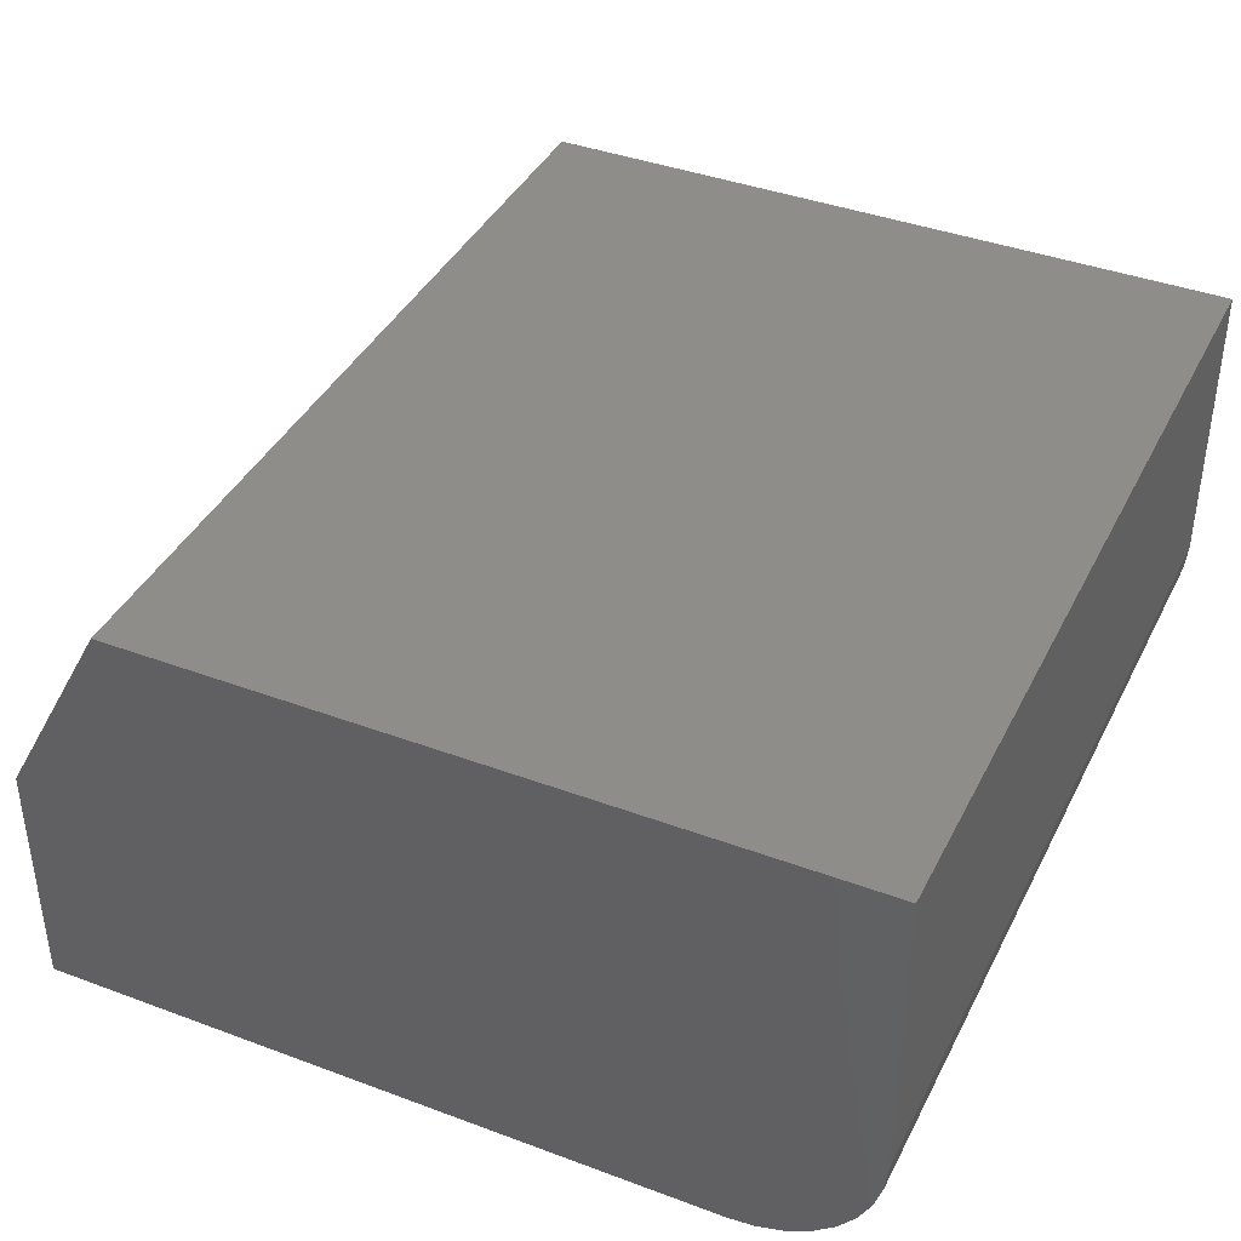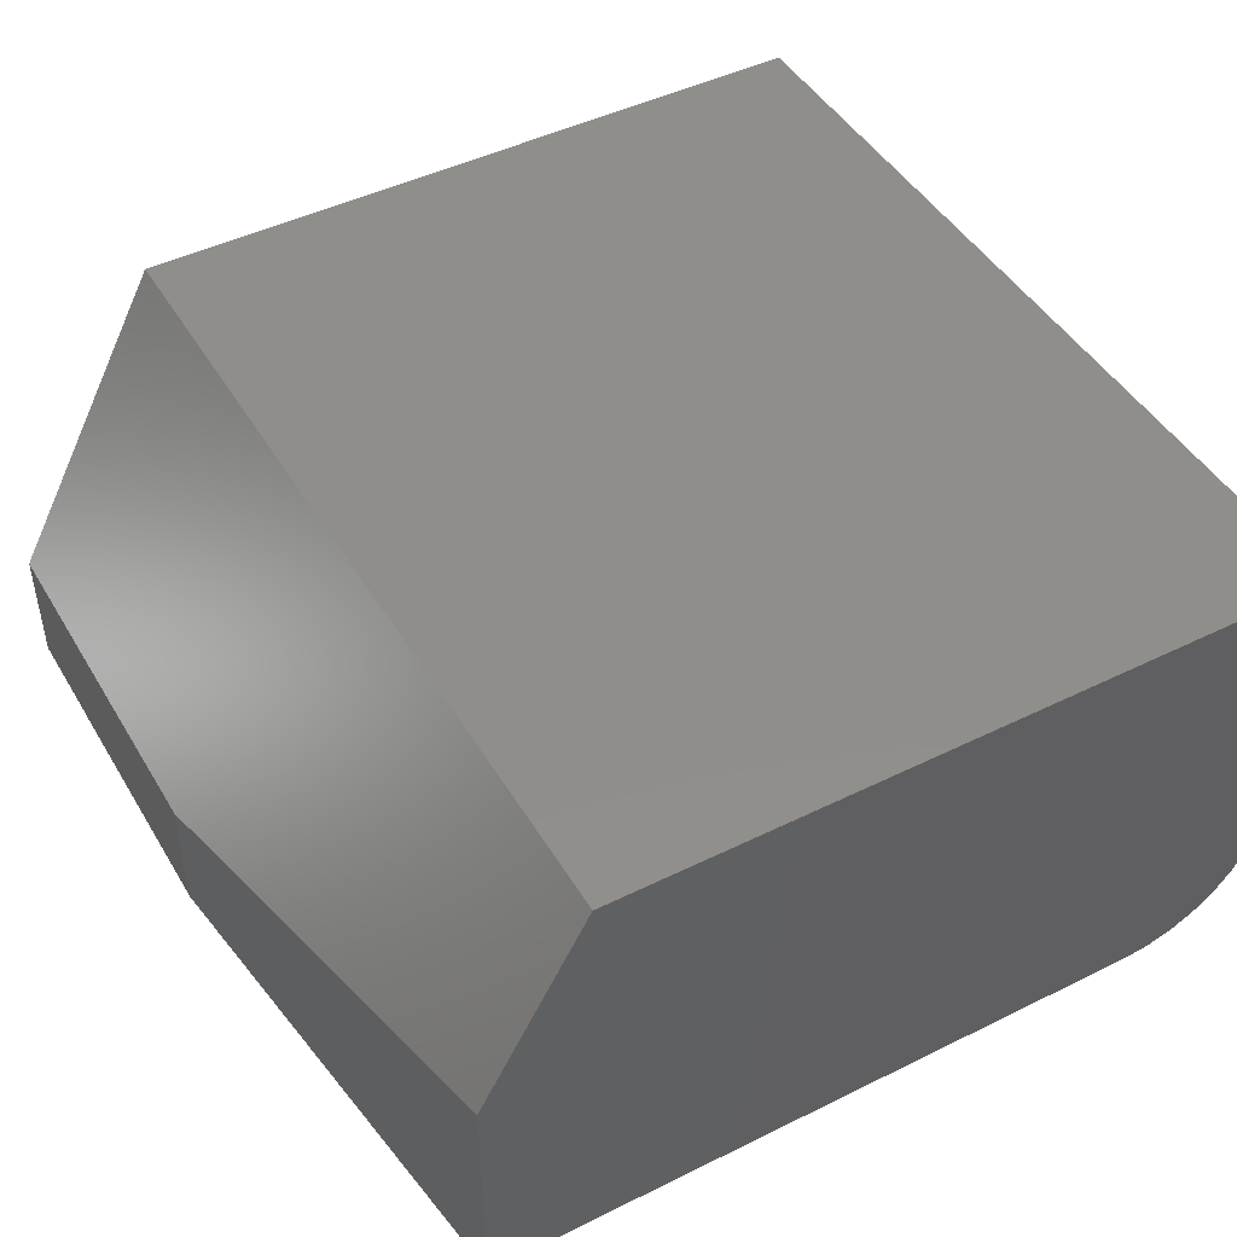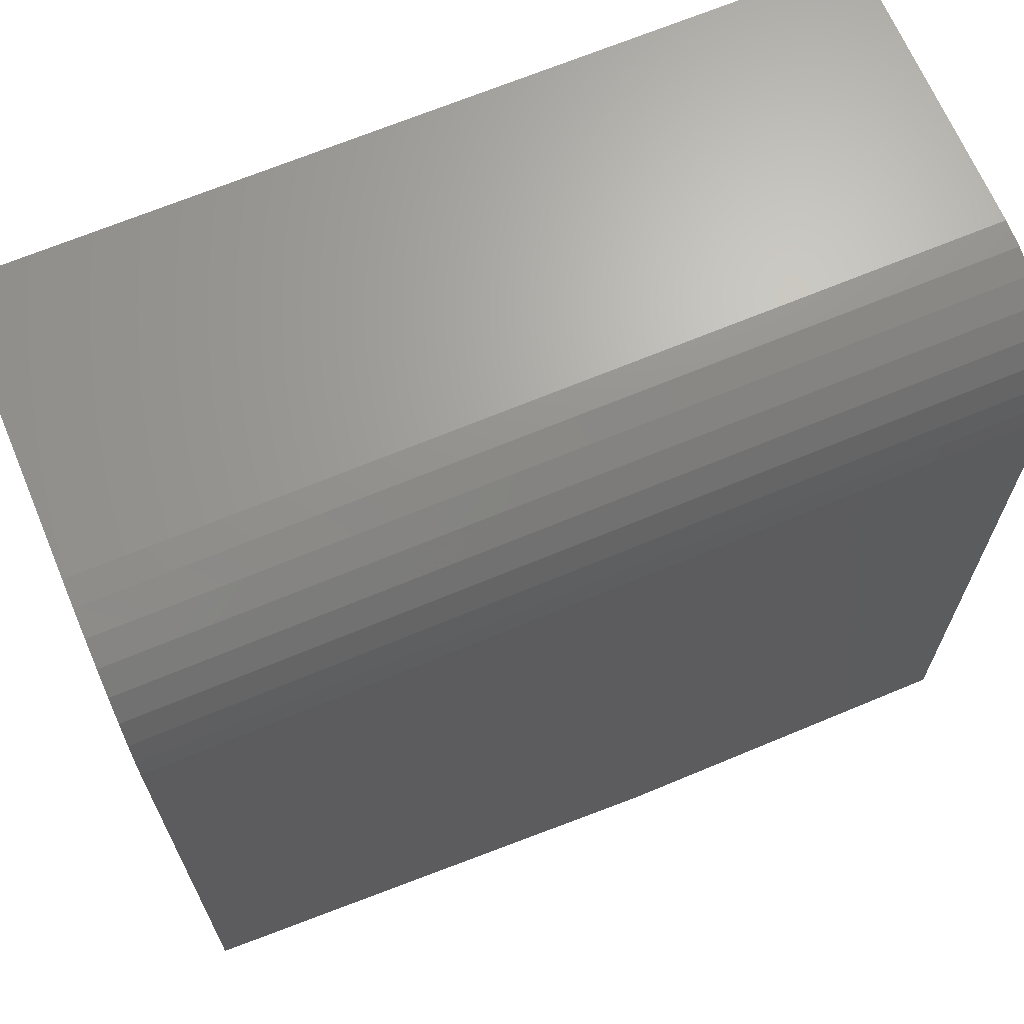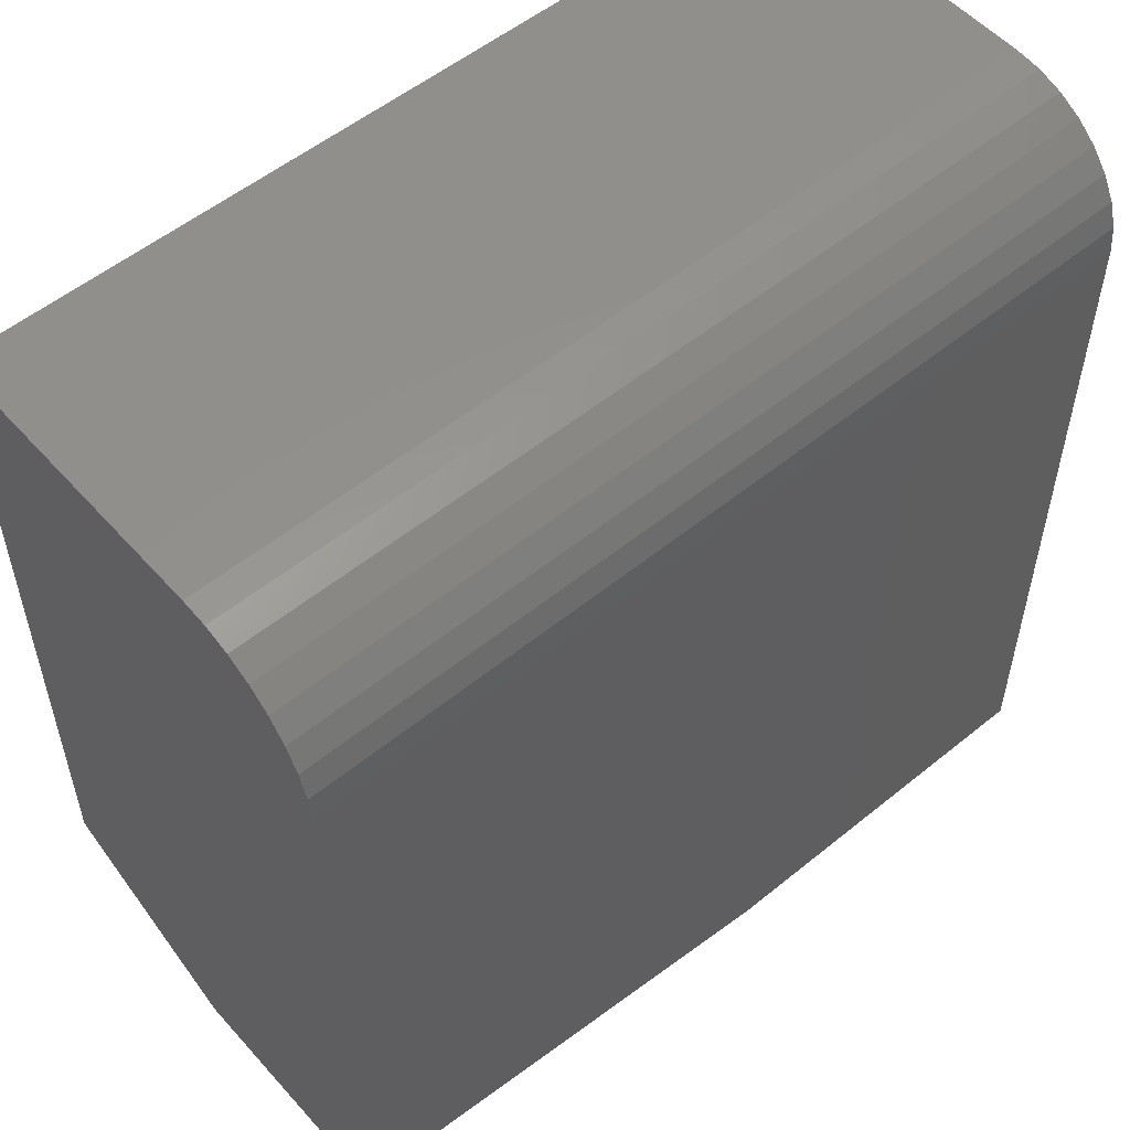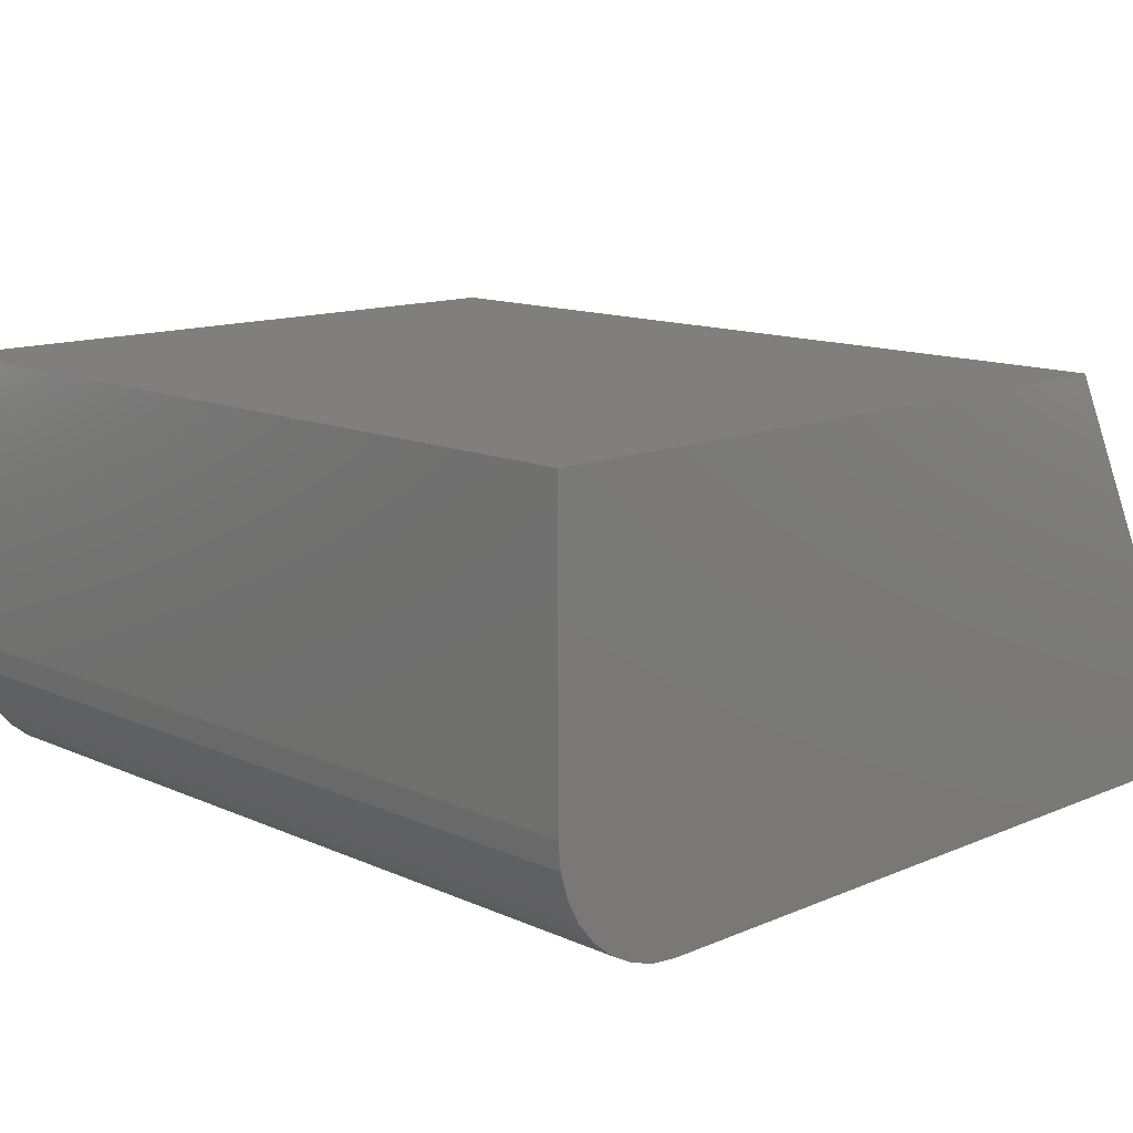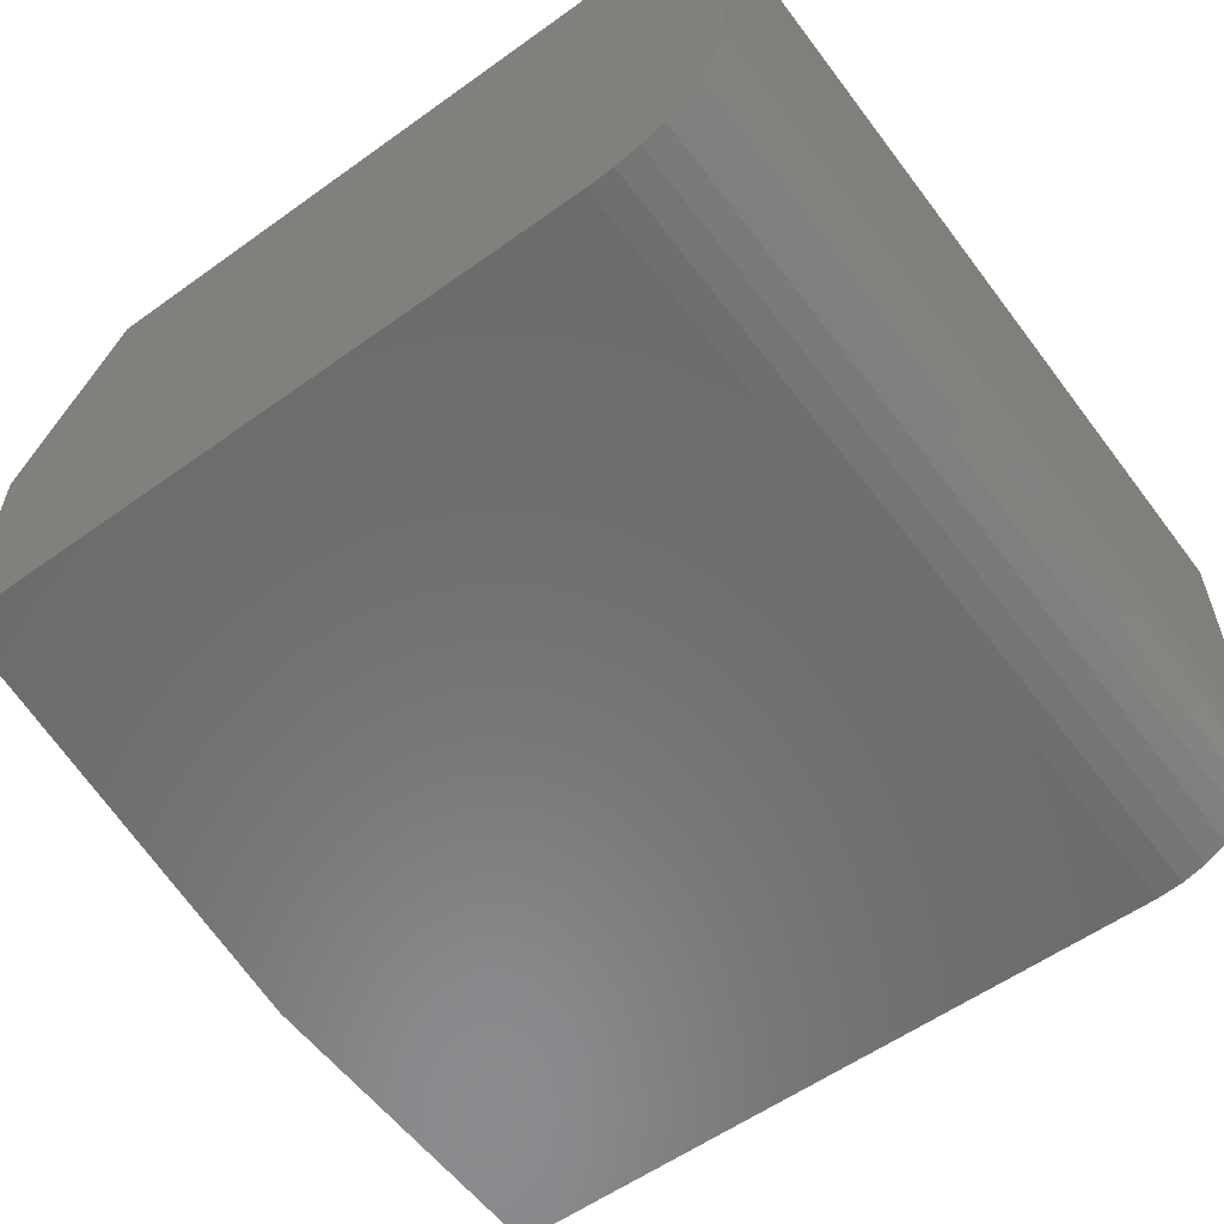
<metadata>
{"format":"stl","ext":"stl","renderer":"f3d","projection":"perspective","resolution":1024,"background":"white","views":[{"elev":39.9,"azim":114.8,"up":"+Z"},{"elev":46.3,"azim":60.6,"up":"+Z"},{"elev":67.2,"azim":157.2,"up":"+Y"},{"elev":54.2,"azim":139.2,"up":"+Y"},{"elev":12.9,"azim":-134.4,"up":"+Z"},{"elev":-57.5,"azim":126.6,"up":"+Z"}]}
</metadata>
<code>
# stl→obj: 28 verts, 52 faces
v 0.5703 -0.6719 0
v 0.5703 -0.5391 0.5469
v 0.5703 -0.6719 0.3009
v 0.5703 0.3438 0.5469
v 0.5703 0.1719 0
v 0.5703 0.2054 0.003303
v 0.5703 0.2376 0.01308
v 0.5703 0.2674 0.02897
v 0.5703 0.2934 0.05034
v 0.5703 0.3148 0.07639
v 0.5703 0.3307 0.1061
v 0.5703 0.3404 0.1383
v 0.5703 0.3438 0.1719
v -0.05469 -0.75 0
v -0.5234 -0.75 0
v -0.5234 0.1719 0
v -0.05469 -0.75 0.1562
v -0.5234 -0.5391 0.5469
v -0.5234 -0.75 0.1562
v -0.5234 0.3438 0.1719
v -0.5234 0.3404 0.1383
v -0.5234 0.3438 0.5469
v -0.5234 0.3307 0.1061
v -0.5234 0.3148 0.07639
v -0.5234 0.2934 0.05034
v -0.5234 0.2674 0.02897
v -0.5234 0.2376 0.01308
v -0.5234 0.2054 0.003303
f 1 2 3
f 4 2 1
f 4 1 5
f 4 5 6
f 4 6 7
f 4 7 8
f 4 8 9
f 4 9 10
f 4 10 11
f 4 11 12
f 4 12 13
f 14 15 1
f 1 15 16
f 1 16 5
f 3 2 17
f 17 2 18
f 17 18 19
f 19 15 17
f 17 15 14
f 17 14 3
f 3 14 1
f 18 15 19
f 20 21 22
f 16 15 18
f 16 18 22
f 16 22 21
f 16 21 23
f 16 23 24
f 16 24 25
f 16 25 26
f 16 26 27
f 16 27 28
f 4 13 22
f 22 13 20
f 5 16 6
f 6 16 28
f 6 28 7
f 7 28 27
f 7 27 8
f 8 27 26
f 8 26 9
f 9 26 25
f 9 25 10
f 10 25 24
f 10 24 11
f 11 24 23
f 11 23 12
f 12 23 21
f 12 21 13
f 13 21 20
f 18 2 22
f 22 2 4

</code>
